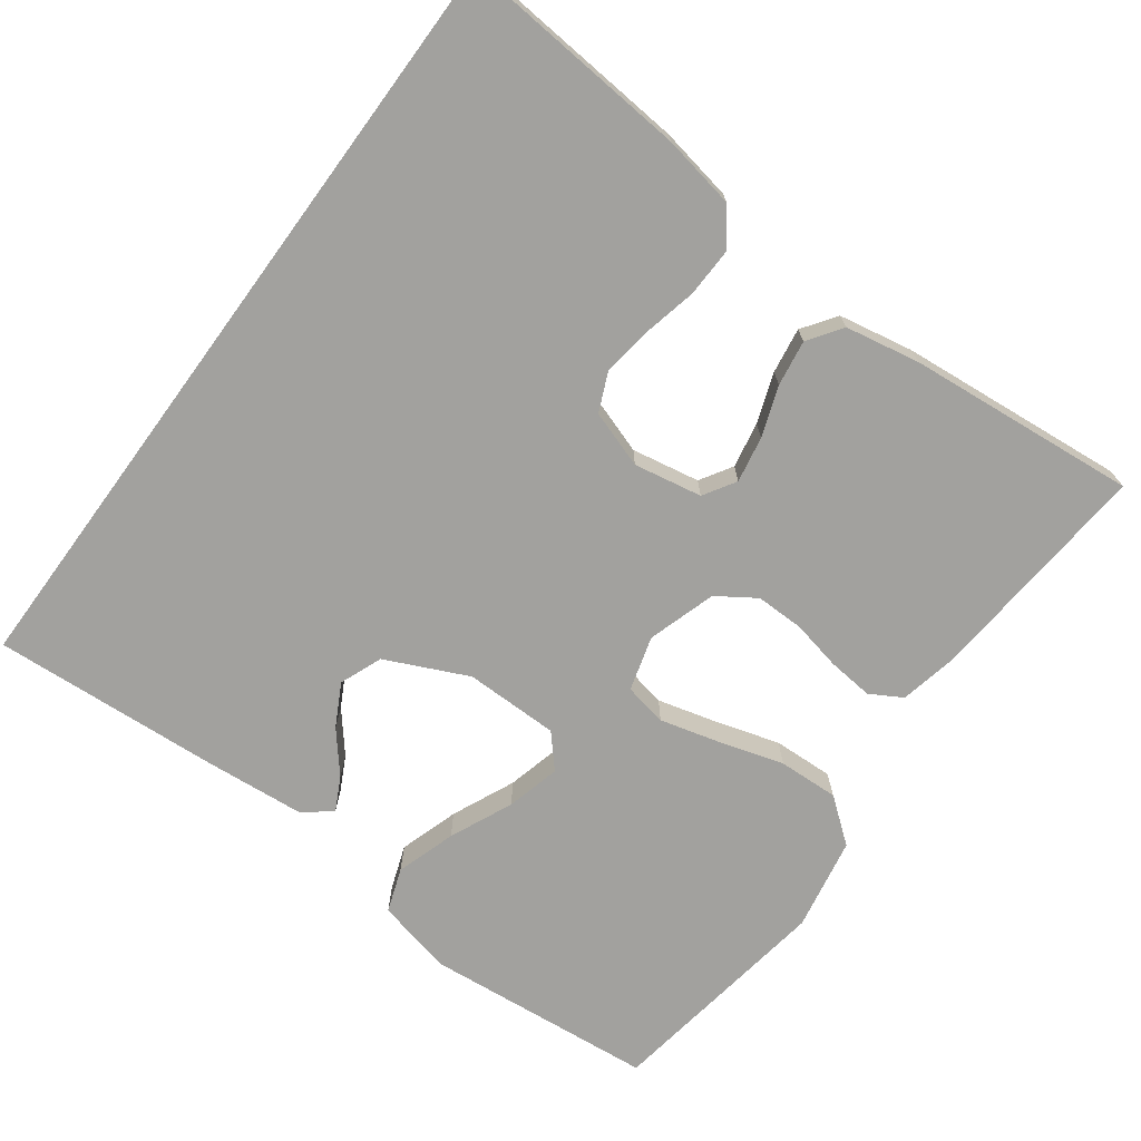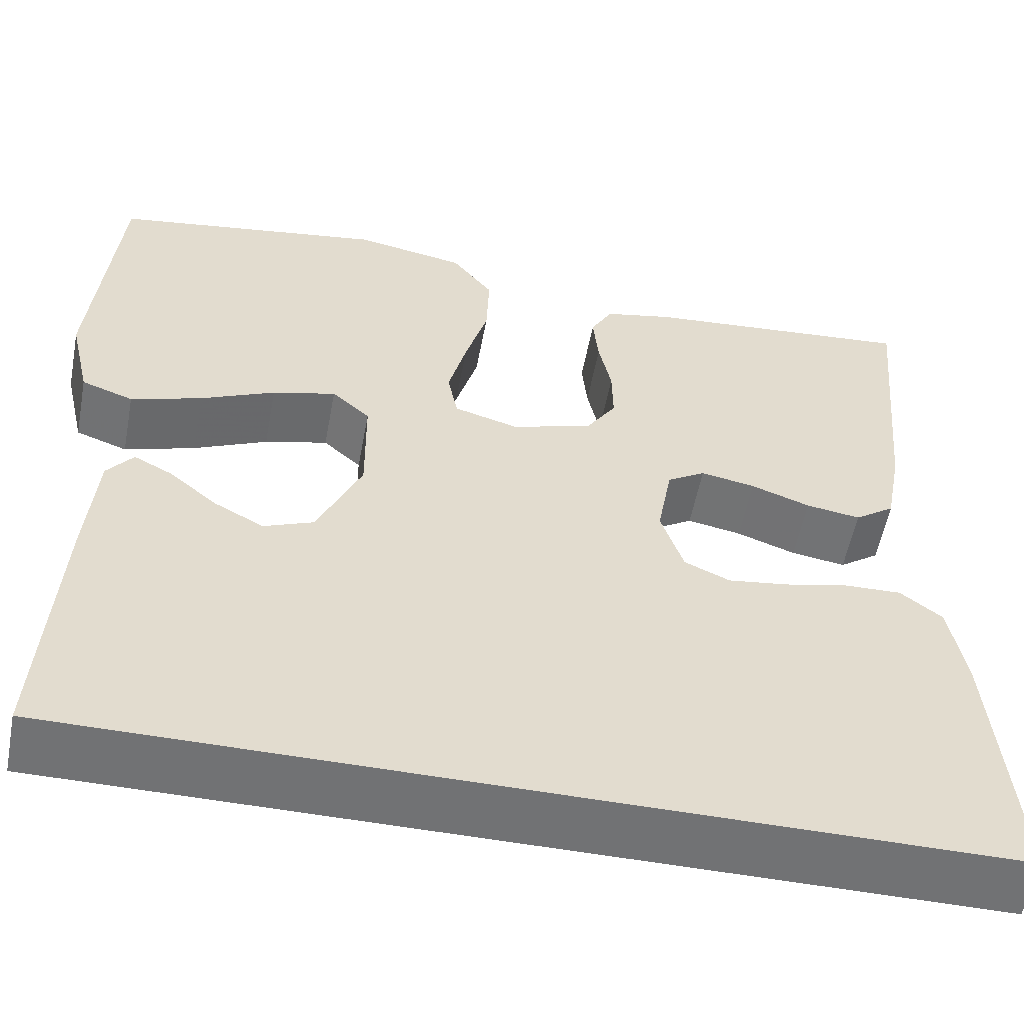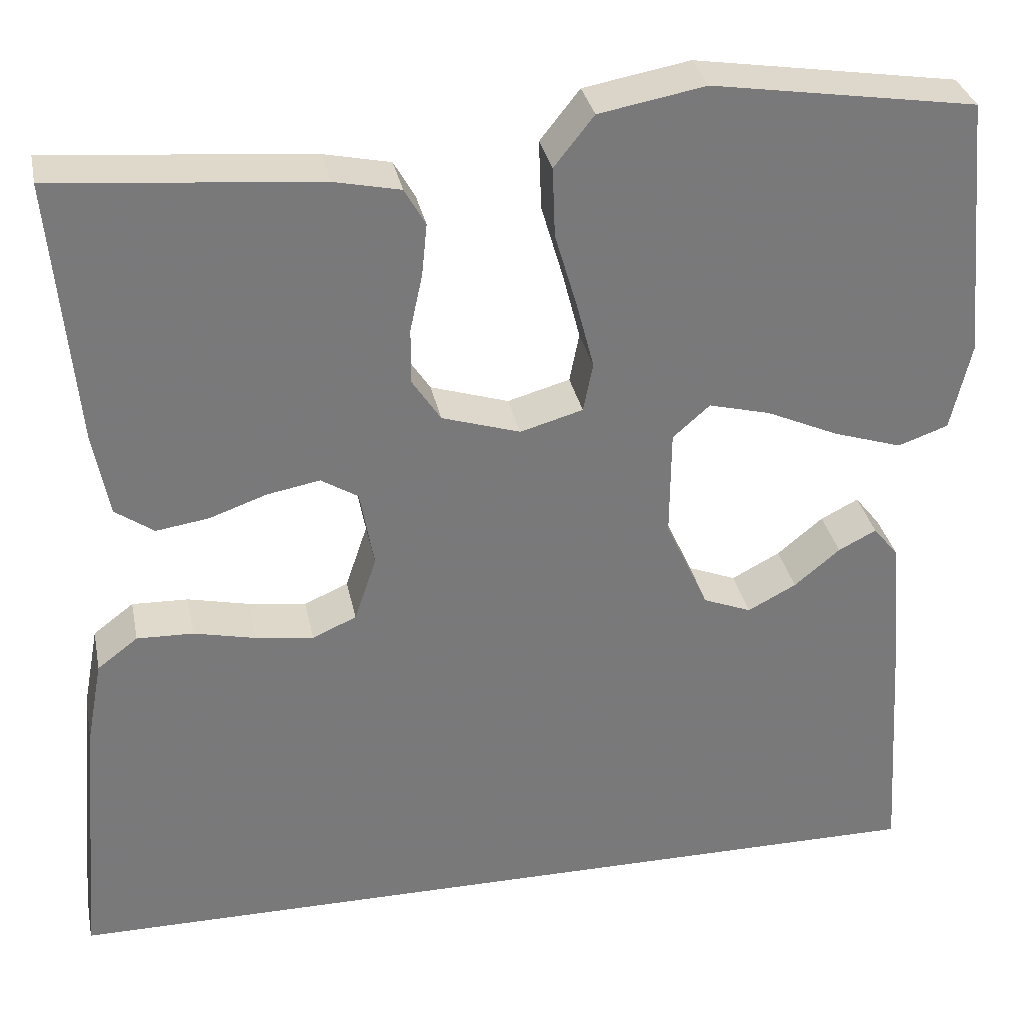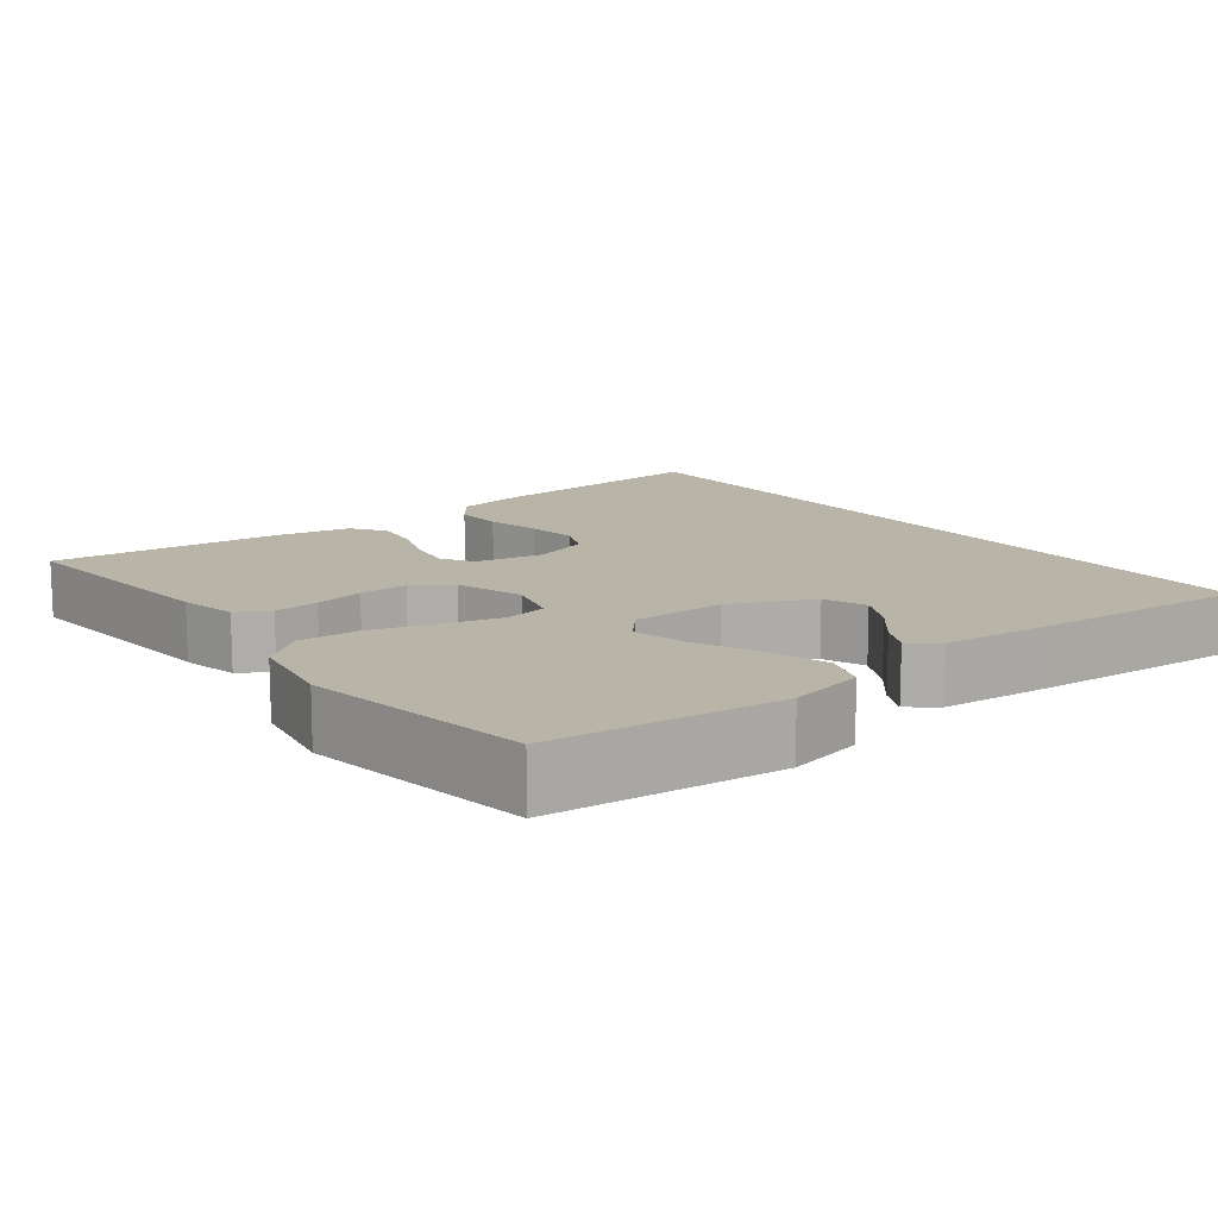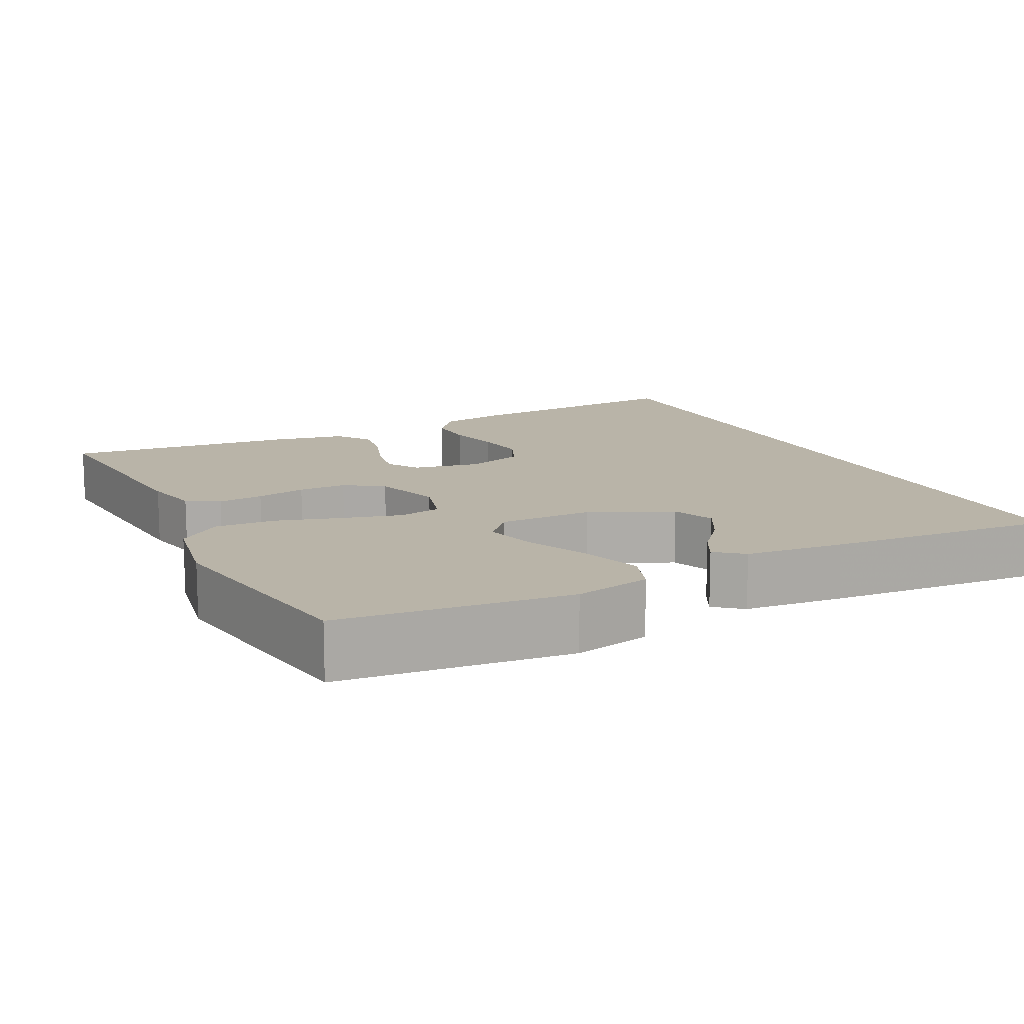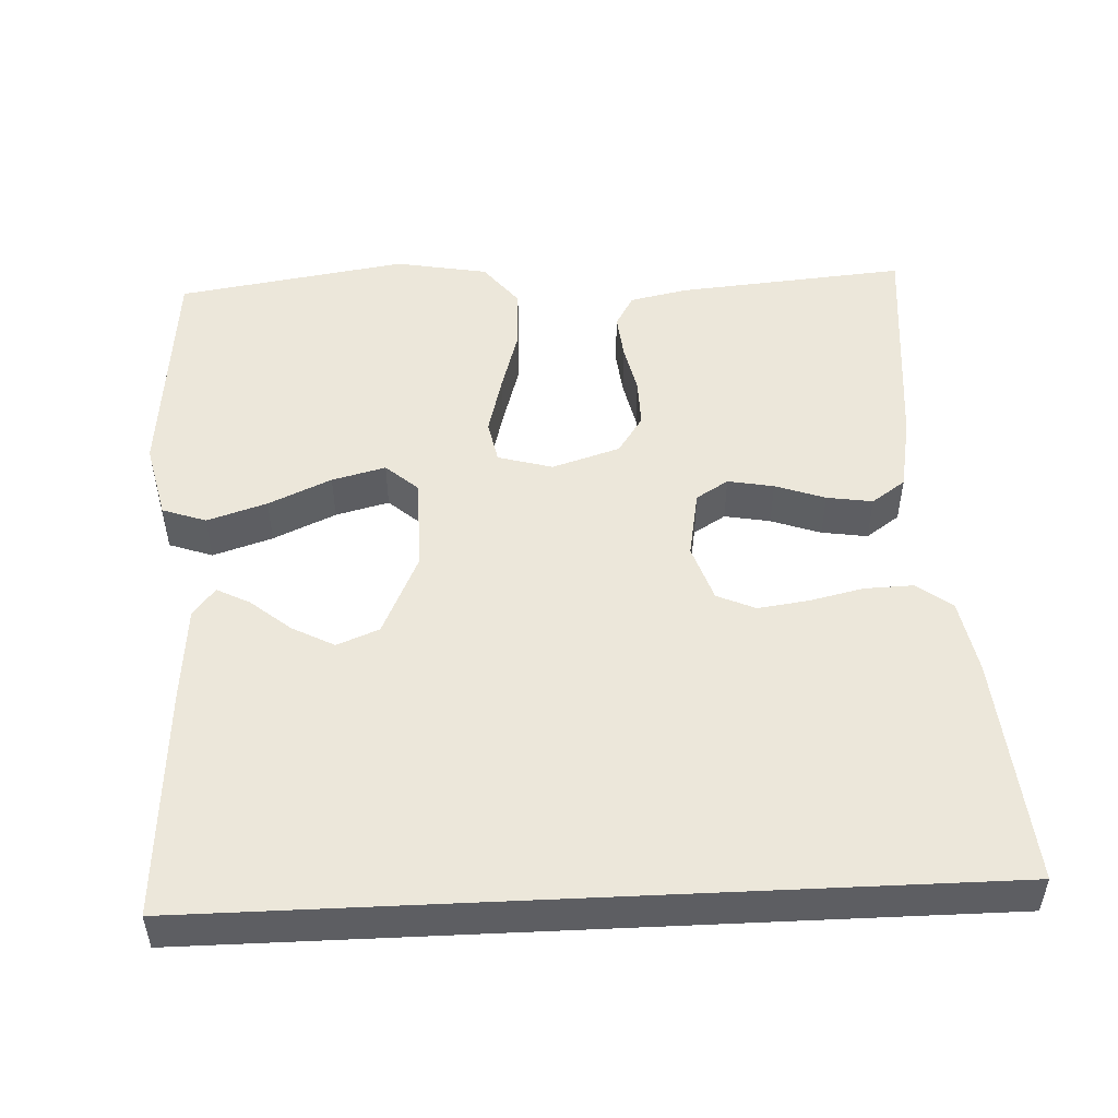
<metadata>
{"format":"obj","ext":"obj","renderer":"f3d","projection":"perspective","resolution":1024,"background":"white","views":[{"elev":-72.1,"azim":-126.2,"up":"+Y"},{"elev":-55.4,"azim":169.3,"up":"+Z"},{"elev":32.5,"azim":-11.4,"up":"+Z"},{"elev":13.1,"azim":52.7,"up":"+Y"},{"elev":13.3,"azim":63.7,"up":"+Y"},{"elev":50.5,"azim":177.3,"up":"+Y"}]}
</metadata>
<code>
v -0.5 0.07 0.5
v -0.2 0.07 0.474
v -0.125 0.07 0.458
v -0.101 0.07 0.416
v -0.107 0.07 0.357
v -0.121 0.07 0.292
v -0.122 0.07 0.229
v -0.089 0.07 0.179
v 0 0.07 0.151
v 0.071 0.07 0.171
v 0.082 0.07 0.227
v 0.062 0.07 0.304
v 0.037 0.07 0.389
v 0.034 0.07 0.468
v 0.079 0.07 0.525
v 0.2 0.07 0.547
v 0.5 0.07 0.5
v 0.528 0.07 0.2
v 0.505 0.07 0.1
v 0.448 0.07 0.08
v 0.37 0.07 0.105
v 0.288 0.07 0.142
v 0.218 0.07 0.16
v 0.176 0.07 0.123
v 0.175 0.07 0
v 0.224 0.07 -0.107
v 0.279 0.07 -0.129
v 0.334 0.07 -0.1
v 0.386 0.07 -0.057
v 0.429 0.07 -0.035
v 0.458 0.07 -0.071
v 0.469 0.07 -0.2
v 0.488 0.07 -0.5
v -0.533 0.07 -0.5
v -0.507 0.07 -0.2
v -0.489 0.07 -0.104
v -0.443 0.07 -0.069
v -0.379 0.07 -0.071
v -0.309 0.07 -0.087
v -0.243 0.07 -0.096
v -0.193 0.07 -0.074
v -0.168 0.07 0
v -0.184 0.07 0.089
v -0.226 0.07 0.115
v -0.286 0.07 0.104
v -0.351 0.07 0.081
v -0.411 0.07 0.072
v -0.455 0.07 0.103
v -0.473 0.07 0.2
v -0.5 0 0.5
v -0.2 0 0.474
v -0.125 0 0.458
v -0.101 0 0.416
v -0.107 0 0.357
v -0.121 0 0.292
v -0.122 0 0.229
v -0.089 0 0.179
v 0 0 0.151
v 0.071 0 0.171
v 0.082 0 0.227
v 0.062 0 0.304
v 0.037 0 0.389
v 0.034 0 0.468
v 0.079 0 0.525
v 0.2 0 0.547
v 0.5 0 0.5
v 0.528 0 0.2
v 0.505 0 0.1
v 0.448 0 0.08
v 0.37 0 0.105
v 0.288 0 0.142
v 0.218 0 0.16
v 0.176 0 0.123
v 0.175 0 0
v 0.224 0 -0.107
v 0.279 0 -0.129
v 0.334 0 -0.1
v 0.386 0 -0.057
v 0.429 0 -0.035
v 0.458 0 -0.071
v 0.469 0 -0.2
v 0.488 0 -0.5
v -0.533 0 -0.5
v -0.507 0 -0.2
v -0.489 0 -0.104
v -0.443 0 -0.069
v -0.379 0 -0.071
v -0.309 0 -0.087
v -0.243 0 -0.096
v -0.193 0 -0.074
v -0.168 0 0
v -0.184 0 0.089
v -0.226 0 0.115
v -0.286 0 0.104
v -0.351 0 0.081
v -0.411 0 0.072
v -0.455 0 0.103
v -0.473 0 0.2
f 4 5 6
f 3 4 6
f 2 3 6
f 1 2 6
f 49 1 6
f 48 49 6
f 47 48 6
f 46 47 6
f 45 46 6
f 44 45 6 7
f 43 44 7 8
f 42 43 8 9
f 41 42 9 10
f 37 38 39
f 36 37 39
f 35 36 39
f 34 35 39
f 33 34 39
f 33 39 40
f 31 32 33
f 30 31 33
f 29 30 33
f 28 29 33
f 27 28 33
f 33 40 41
f 27 33 41
f 26 27 41
f 20 21 22
f 19 20 22
f 18 19 22
f 17 18 22
f 16 17 22
f 15 16 22
f 14 15 22
f 13 14 22
f 12 13 22
f 11 12 22 23
f 10 11 23 24
f 25 26 41 10
f 10 24 25
f 55 54 53
f 55 53 52
f 55 52 51
f 55 51 50
f 55 50 98
f 55 98 97
f 55 97 96
f 55 96 95
f 55 95 94
f 56 55 94 93
f 57 56 93 92
f 58 57 92 91
f 59 58 91 90
f 88 87 86
f 88 86 85
f 88 85 84
f 88 84 83
f 88 83 82
f 89 88 82
f 82 81 80
f 82 80 79
f 82 79 78
f 82 78 77
f 82 77 76
f 90 89 82
f 90 82 76
f 90 76 75
f 71 70 69
f 71 69 68
f 71 68 67
f 71 67 66
f 71 66 65
f 71 65 64
f 71 64 63
f 71 63 62
f 71 62 61
f 72 71 61 60
f 73 72 60 59
f 59 90 75 74
f 74 73 59
f 1 50 51 2
f 2 51 52 3
f 3 52 53 4
f 4 53 54 5
f 5 54 55 6
f 6 55 56 7
f 7 56 57 8
f 8 57 58 9
f 9 58 59 10
f 10 59 60 11
f 11 60 61 12
f 12 61 62 13
f 13 62 63 14
f 14 63 64 15
f 15 64 65 16
f 16 65 66 17
f 17 66 67 18
f 18 67 68 19
f 19 68 69 20
f 20 69 70 21
f 21 70 71 22
f 22 71 72 23
f 23 72 73 24
f 24 73 74 25
f 25 74 75 26
f 26 75 76 27
f 27 76 77 28
f 28 77 78 29
f 29 78 79 30
f 30 79 80 31
f 31 80 81 32
f 32 81 82 33
f 33 82 83 34
f 34 83 84 35
f 35 84 85 36
f 36 85 86 37
f 37 86 87 38
f 38 87 88 39
f 39 88 89 40
f 40 89 90 41
f 41 90 91 42
f 42 91 92 43
f 43 92 93 44
f 44 93 94 45
f 45 94 95 46
f 46 95 96 47
f 47 96 97 48
f 48 97 98 49
f 49 98 50 1

</code>
